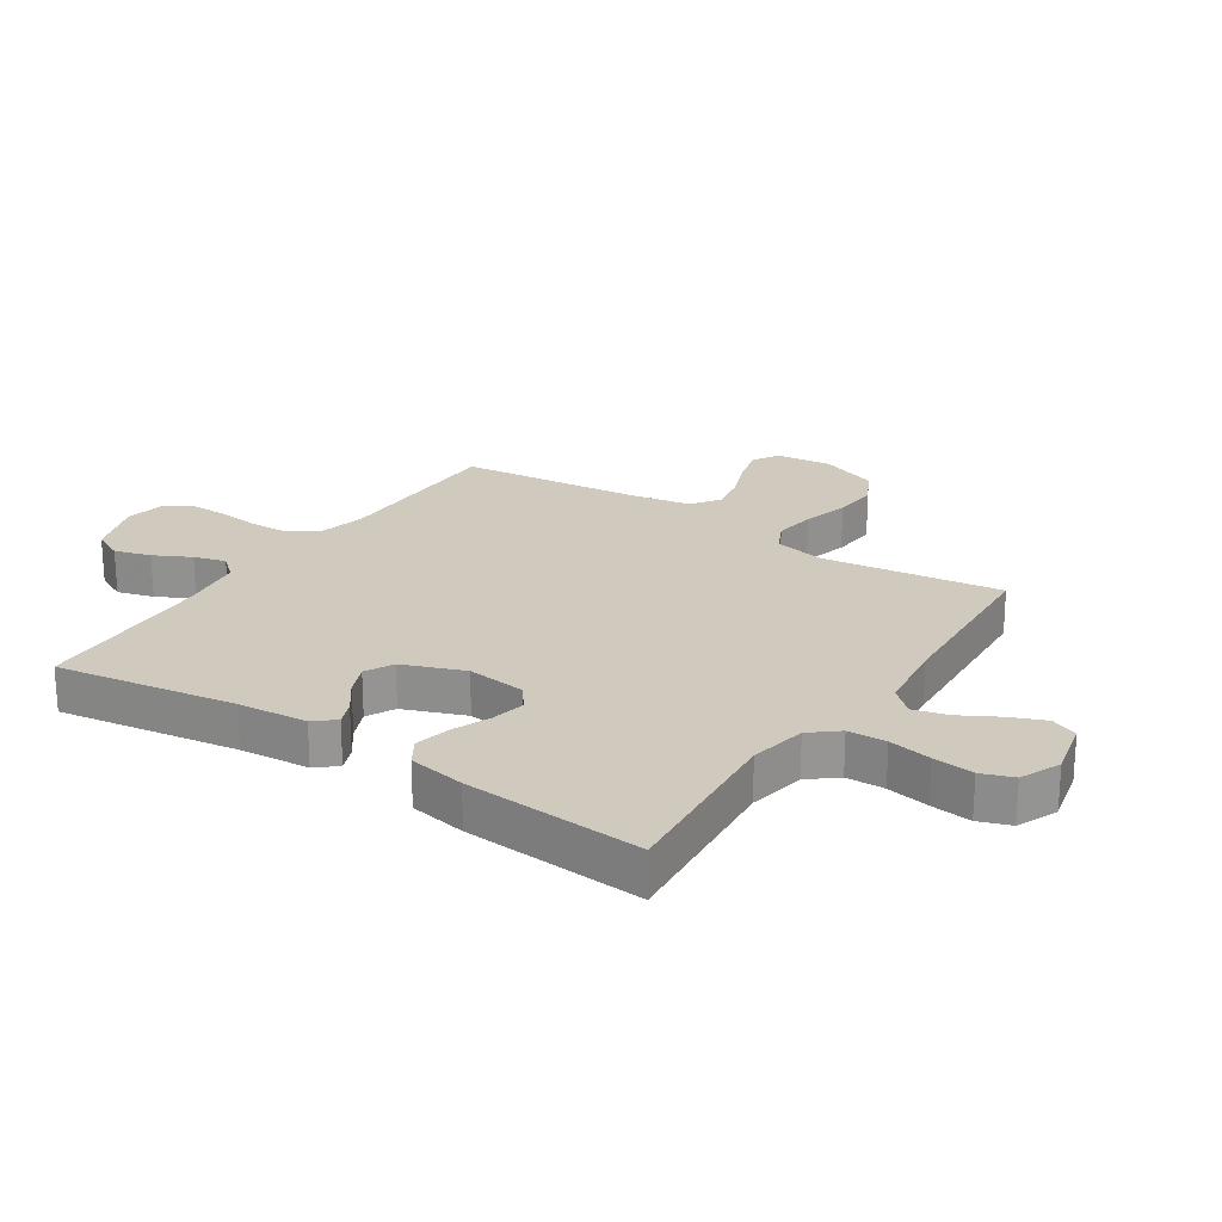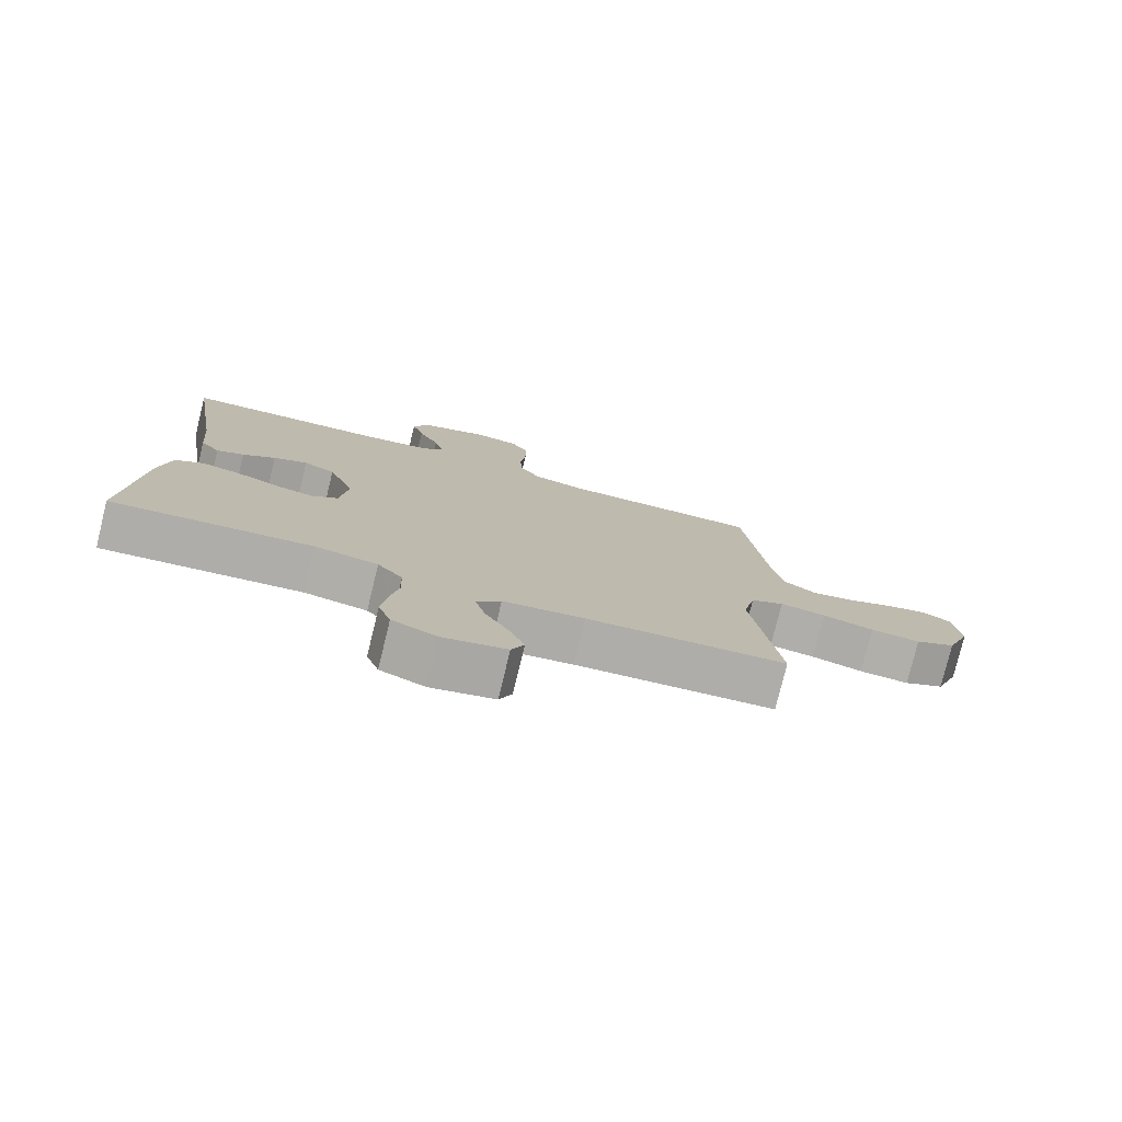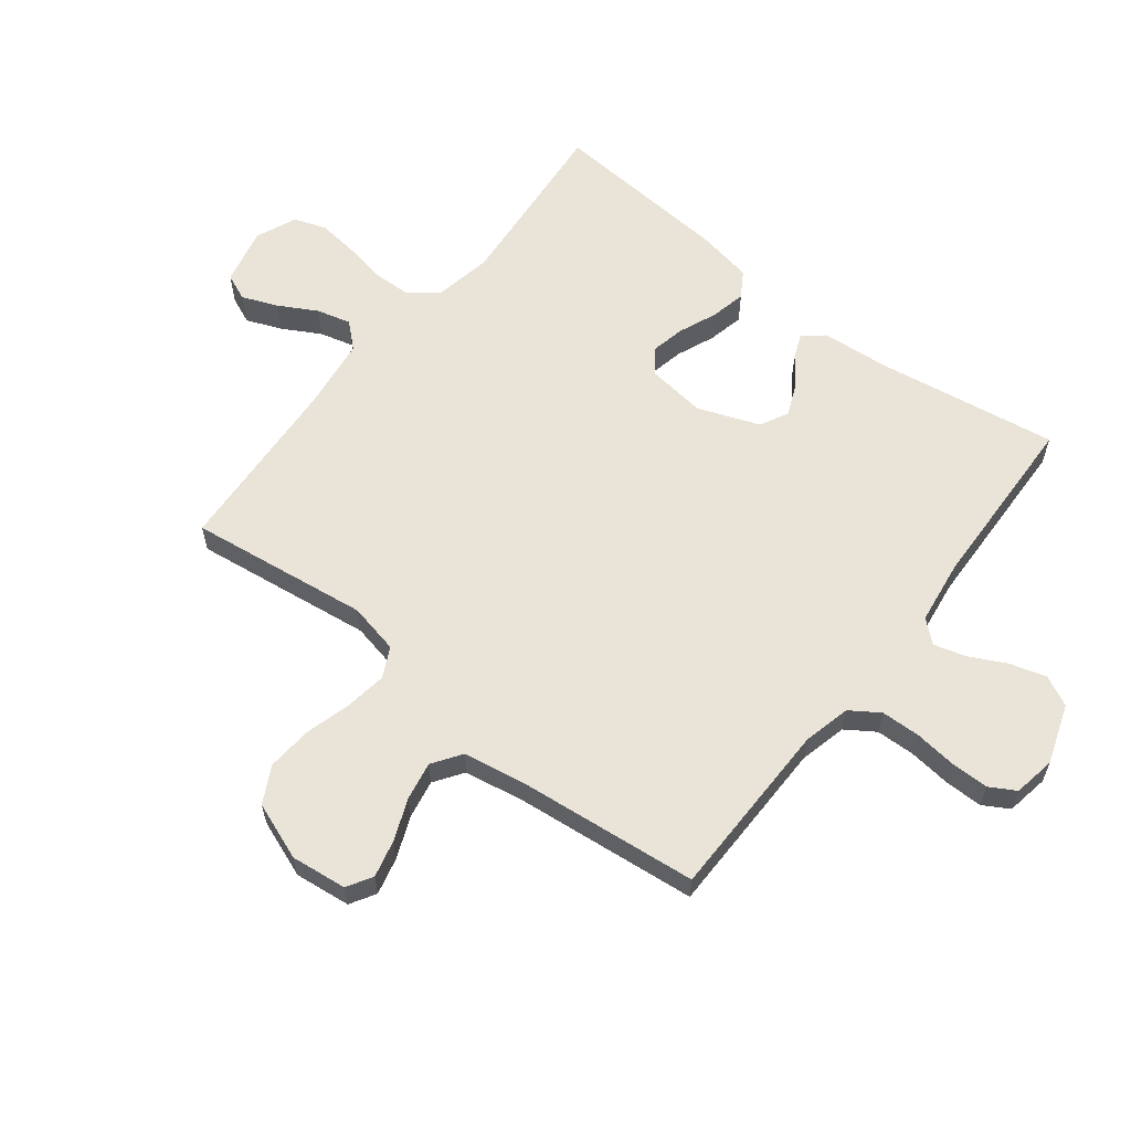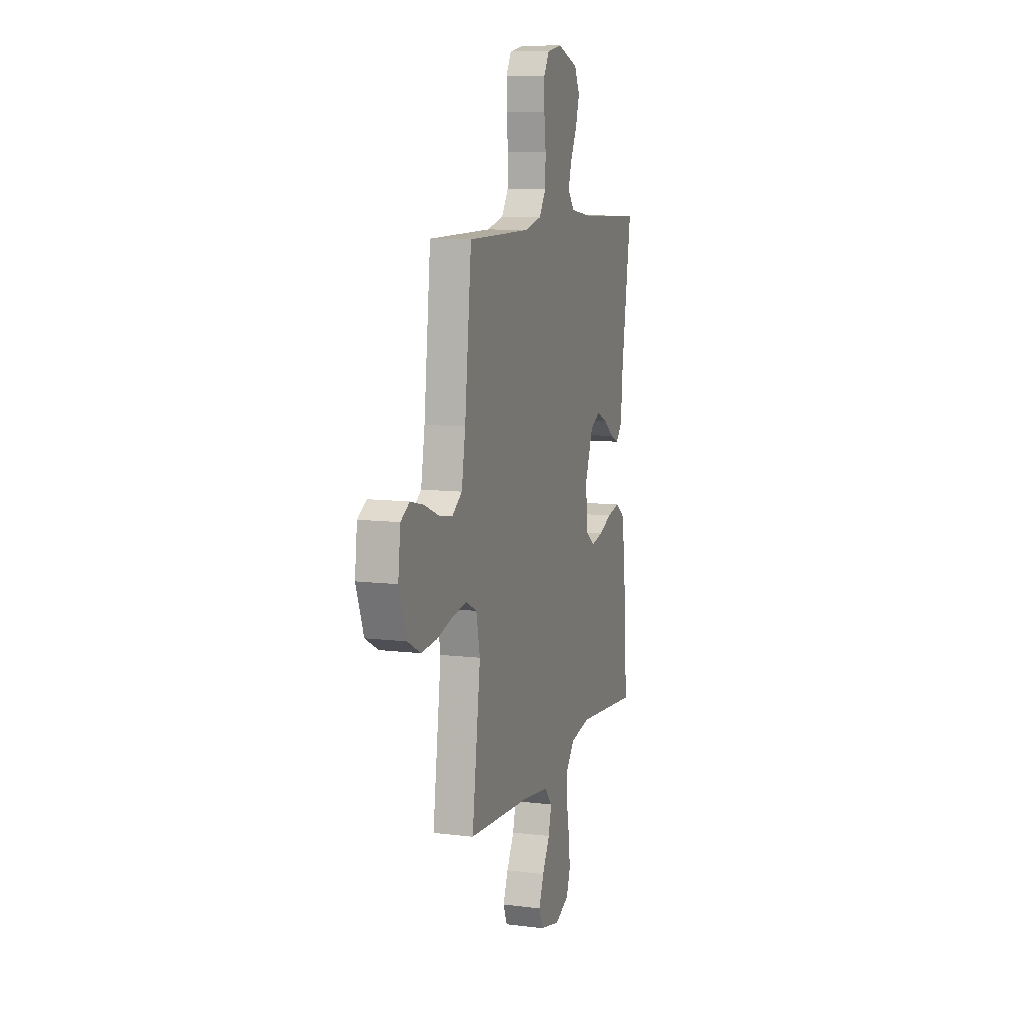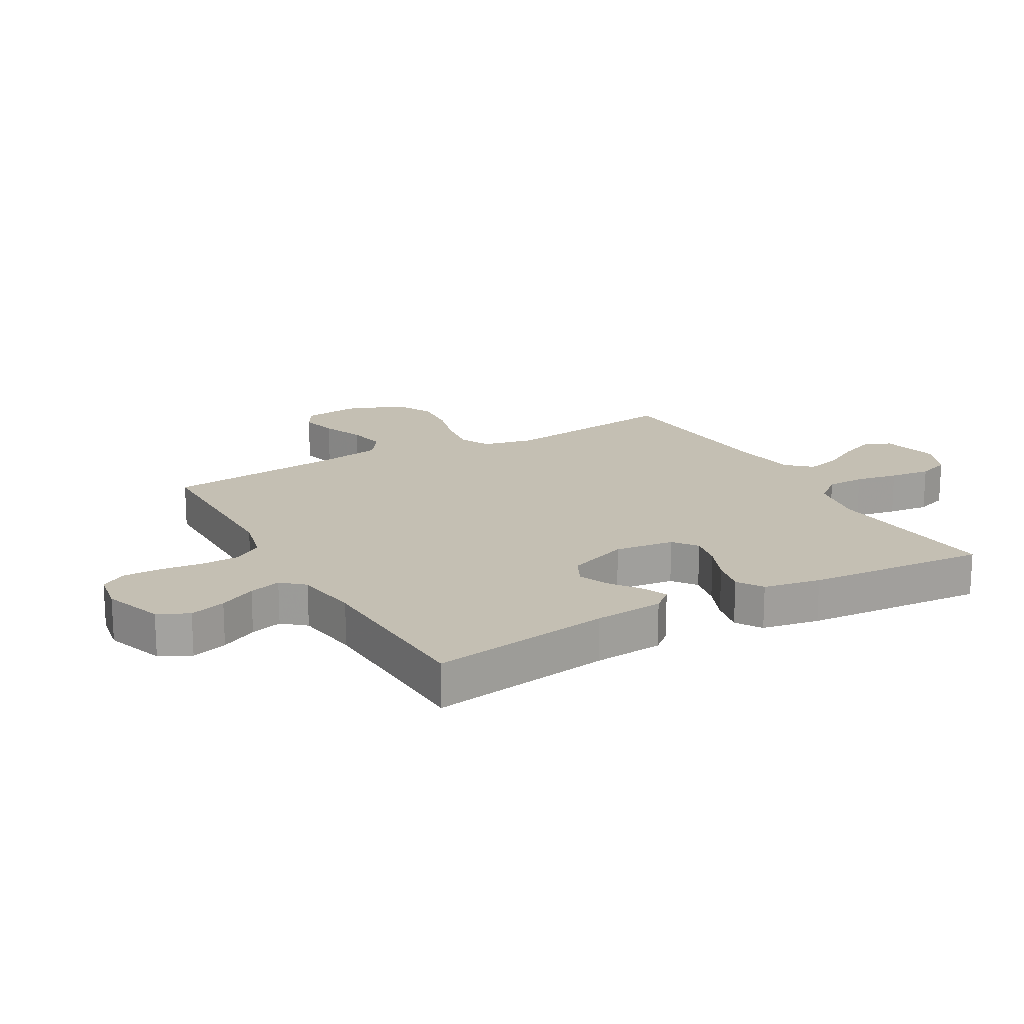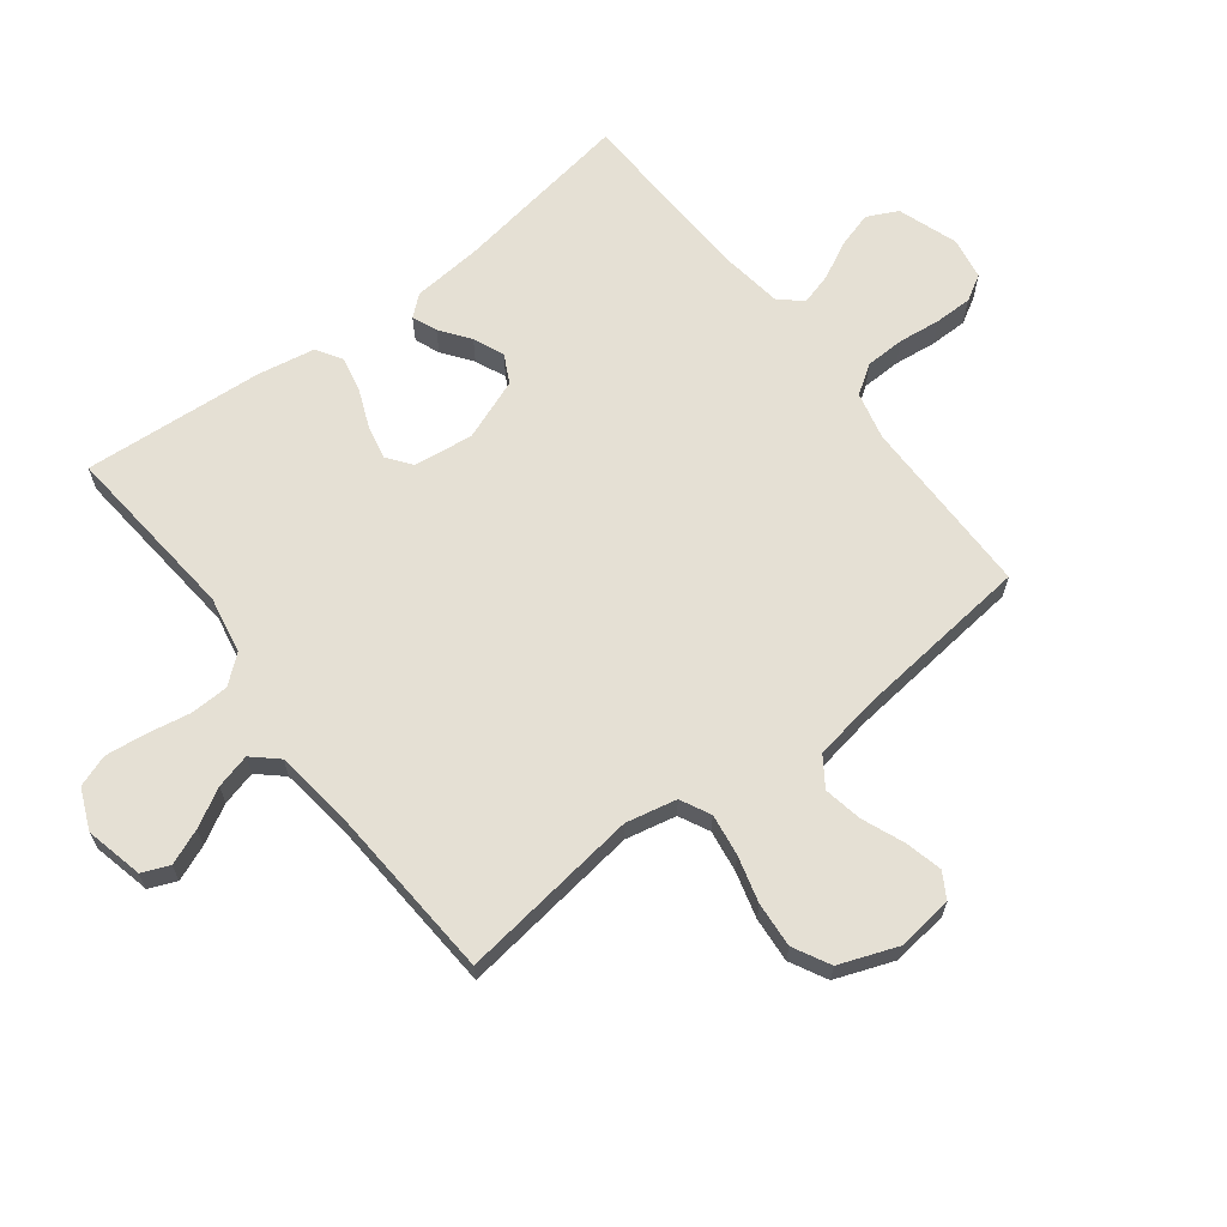
<metadata>
{"format":"obj","ext":"obj","renderer":"f3d","projection":"perspective","resolution":1024,"background":"white","views":[{"elev":22.9,"azim":123.5,"up":"+Y"},{"elev":-77.9,"azim":166.2,"up":"+Z"},{"elev":60.8,"azim":-51.9,"up":"+Y"},{"elev":9.6,"azim":-72.3,"up":"+Z"},{"elev":17.8,"azim":60.5,"up":"+Y"},{"elev":65.4,"azim":-127.5,"up":"+Y"}]}
</metadata>
<code>
v -0.5 0.07 0.5
v -0.2 0.07 0.502
v -0.121 0.07 0.521
v -0.089 0.07 0.569
v -0.087 0.07 0.634
v -0.095 0.07 0.704
v -0.095 0.07 0.767
v -0.07 0.07 0.81
v 0 0.07 0.822
v 0.099 0.07 0.788
v 0.124 0.07 0.737
v 0.106 0.07 0.677
v 0.075 0.07 0.616
v 0.06 0.07 0.563
v 0.092 0.07 0.526
v 0.2 0.07 0.511
v 0.5 0.07 0.5
v 0.453 0.07 0.2
v 0.443 0.07 0.085
v 0.414 0.07 0.051
v 0.373 0.07 0.068
v 0.324 0.07 0.104
v 0.273 0.07 0.126
v 0.226 0.07 0.102
v 0.187 0.07 0
v 0.199 0.07 -0.099
v 0.239 0.07 -0.129
v 0.296 0.07 -0.117
v 0.359 0.07 -0.091
v 0.418 0.07 -0.078
v 0.461 0.07 -0.105
v 0.478 0.07 -0.2
v 0.5 0.07 -0.5
v 0.2 0.07 -0.473
v 0.105 0.07 -0.491
v 0.067 0.07 -0.537
v 0.065 0.07 -0.601
v 0.078 0.07 -0.672
v 0.086 0.07 -0.74
v 0.067 0.07 -0.793
v 0 0.07 -0.822
v -0.096 0.07 -0.8
v -0.115 0.07 -0.755
v -0.091 0.07 -0.696
v -0.056 0.07 -0.633
v -0.041 0.07 -0.576
v -0.078 0.07 -0.535
v -0.2 0.07 -0.519
v -0.5 0.07 -0.5
v -0.46 0.07 -0.2
v -0.478 0.07 -0.116
v -0.528 0.07 -0.091
v -0.597 0.07 -0.101
v -0.674 0.07 -0.122
v -0.749 0.07 -0.128
v -0.81 0.07 -0.096
v -0.846 0.07 0
v -0.835 0.07 0.093
v -0.793 0.07 0.118
v -0.731 0.07 0.103
v -0.662 0.07 0.075
v -0.598 0.07 0.063
v -0.55 0.07 0.096
v -0.532 0.07 0.2
v -0.5 0 0.5
v -0.2 0 0.502
v -0.121 0 0.521
v -0.089 0 0.569
v -0.087 0 0.634
v -0.095 0 0.704
v -0.095 0 0.767
v -0.07 0 0.81
v 0 0 0.822
v 0.099 0 0.788
v 0.124 0 0.737
v 0.106 0 0.677
v 0.075 0 0.616
v 0.06 0 0.563
v 0.092 0 0.526
v 0.2 0 0.511
v 0.5 0 0.5
v 0.453 0 0.2
v 0.443 0 0.085
v 0.414 0 0.051
v 0.373 0 0.068
v 0.324 0 0.104
v 0.273 0 0.126
v 0.226 0 0.102
v 0.187 0 0
v 0.199 0 -0.099
v 0.239 0 -0.129
v 0.296 0 -0.117
v 0.359 0 -0.091
v 0.418 0 -0.078
v 0.461 0 -0.105
v 0.478 0 -0.2
v 0.5 0 -0.5
v 0.2 0 -0.473
v 0.105 0 -0.491
v 0.067 0 -0.537
v 0.065 0 -0.601
v 0.078 0 -0.672
v 0.086 0 -0.74
v 0.067 0 -0.793
v 0 0 -0.822
v -0.096 0 -0.8
v -0.115 0 -0.755
v -0.091 0 -0.696
v -0.056 0 -0.633
v -0.041 0 -0.576
v -0.078 0 -0.535
v -0.2 0 -0.519
v -0.5 0 -0.5
v -0.46 0 -0.2
v -0.478 0 -0.116
v -0.528 0 -0.091
v -0.597 0 -0.101
v -0.674 0 -0.122
v -0.749 0 -0.128
v -0.81 0 -0.096
v -0.846 0 0
v -0.835 0 0.093
v -0.793 0 0.118
v -0.731 0 0.103
v -0.662 0 0.075
v -0.598 0 0.063
v -0.55 0 0.096
v -0.532 0 0.2
f 58 59 60 61
f 58 61 62
f 57 58 62
f 56 57 62
f 53 54 55 56
f 52 53 56 62
f 51 52 62 63
f 48 49 50
f 47 48 50 51
f 42 43 44 45
f 42 45 46
f 41 42 46
f 40 41 46
f 37 38 39 40
f 37 40 46
f 36 37 46 47
f 31 32 33 34
f 31 34 35
f 28 29 30 31
f 27 28 31 35
f 26 27 35 36
f 19 20 21 22
f 18 19 22 23
f 16 17 18 23
f 15 16 23 24
f 10 11 12 13
f 10 13 14
f 9 10 14
f 8 9 14
f 5 6 7 8
f 4 5 8 14
f 3 4 14 15
f 64 1 2
f 25 26 36 47
f 47 51 63 64
f 24 25 47 64
f 15 24 64
f 2 3 15 64
f 125 124 123 122
f 126 125 122
f 126 122 121
f 126 121 120
f 120 119 118 117
f 126 120 117 116
f 127 126 116 115
f 114 113 112
f 115 114 112 111
f 109 108 107 106
f 110 109 106
f 110 106 105
f 110 105 104
f 104 103 102 101
f 110 104 101
f 111 110 101 100
f 98 97 96 95
f 99 98 95
f 95 94 93 92
f 99 95 92 91
f 100 99 91 90
f 86 85 84 83
f 87 86 83 82
f 87 82 81 80
f 88 87 80 79
f 77 76 75 74
f 78 77 74
f 78 74 73
f 78 73 72
f 72 71 70 69
f 78 72 69 68
f 79 78 68 67
f 66 65 128
f 111 100 90 89
f 128 127 115 111
f 128 111 89 88
f 128 88 79
f 128 79 67 66
f 1 65 66 2
f 2 66 67 3
f 3 67 68 4
f 4 68 69 5
f 5 69 70 6
f 6 70 71 7
f 7 71 72 8
f 8 72 73 9
f 9 73 74 10
f 10 74 75 11
f 11 75 76 12
f 12 76 77 13
f 13 77 78 14
f 14 78 79 15
f 15 79 80 16
f 16 80 81 17
f 17 81 82 18
f 18 82 83 19
f 19 83 84 20
f 20 84 85 21
f 21 85 86 22
f 22 86 87 23
f 23 87 88 24
f 24 88 89 25
f 25 89 90 26
f 26 90 91 27
f 27 91 92 28
f 28 92 93 29
f 29 93 94 30
f 30 94 95 31
f 31 95 96 32
f 32 96 97 33
f 33 97 98 34
f 34 98 99 35
f 35 99 100 36
f 36 100 101 37
f 37 101 102 38
f 38 102 103 39
f 39 103 104 40
f 40 104 105 41
f 41 105 106 42
f 42 106 107 43
f 43 107 108 44
f 44 108 109 45
f 45 109 110 46
f 46 110 111 47
f 47 111 112 48
f 48 112 113 49
f 49 113 114 50
f 50 114 115 51
f 51 115 116 52
f 52 116 117 53
f 53 117 118 54
f 54 118 119 55
f 55 119 120 56
f 56 120 121 57
f 57 121 122 58
f 58 122 123 59
f 59 123 124 60
f 60 124 125 61
f 61 125 126 62
f 62 126 127 63
f 63 127 128 64
f 64 128 65 1

</code>
